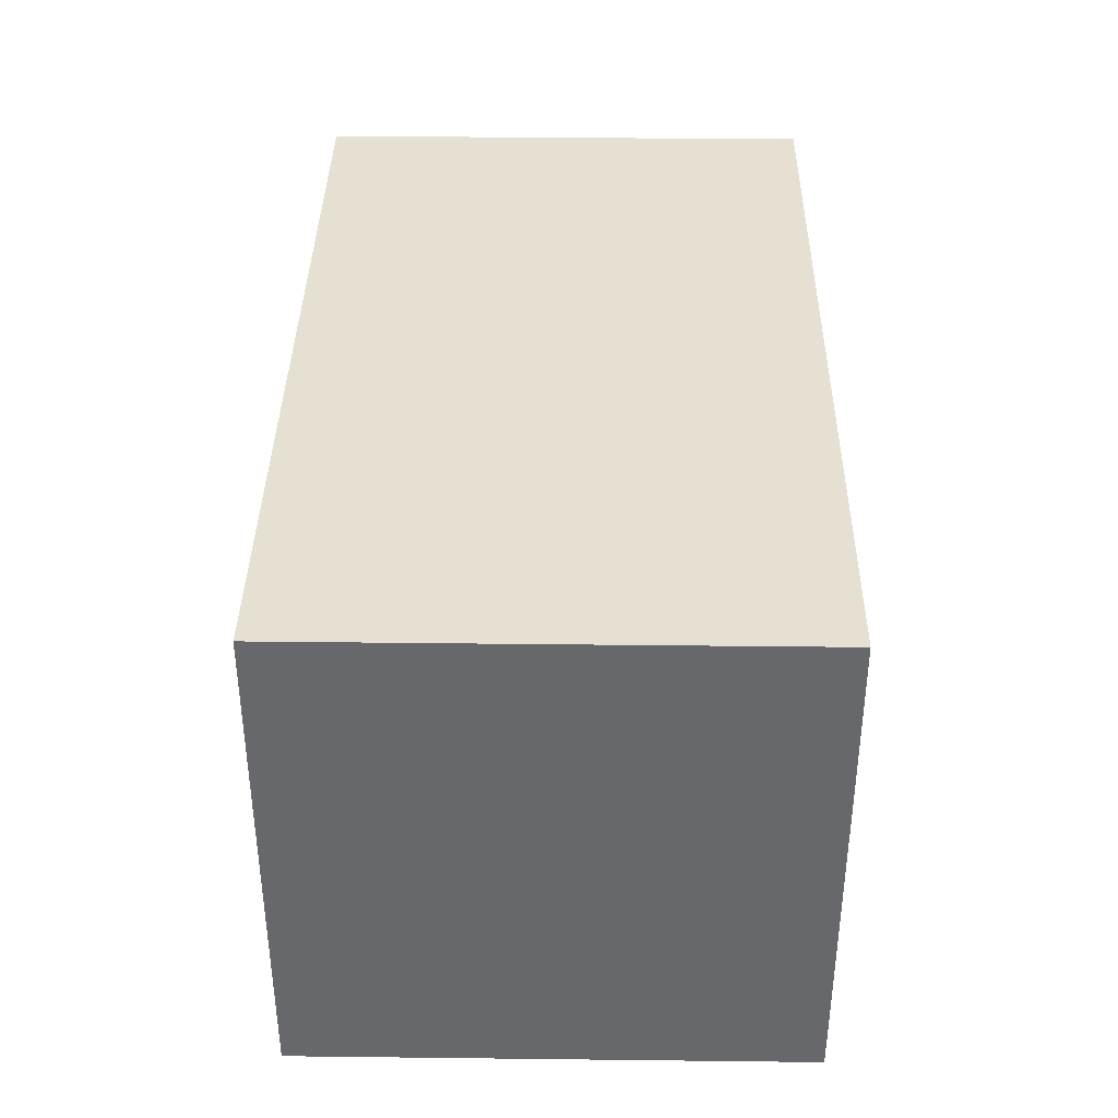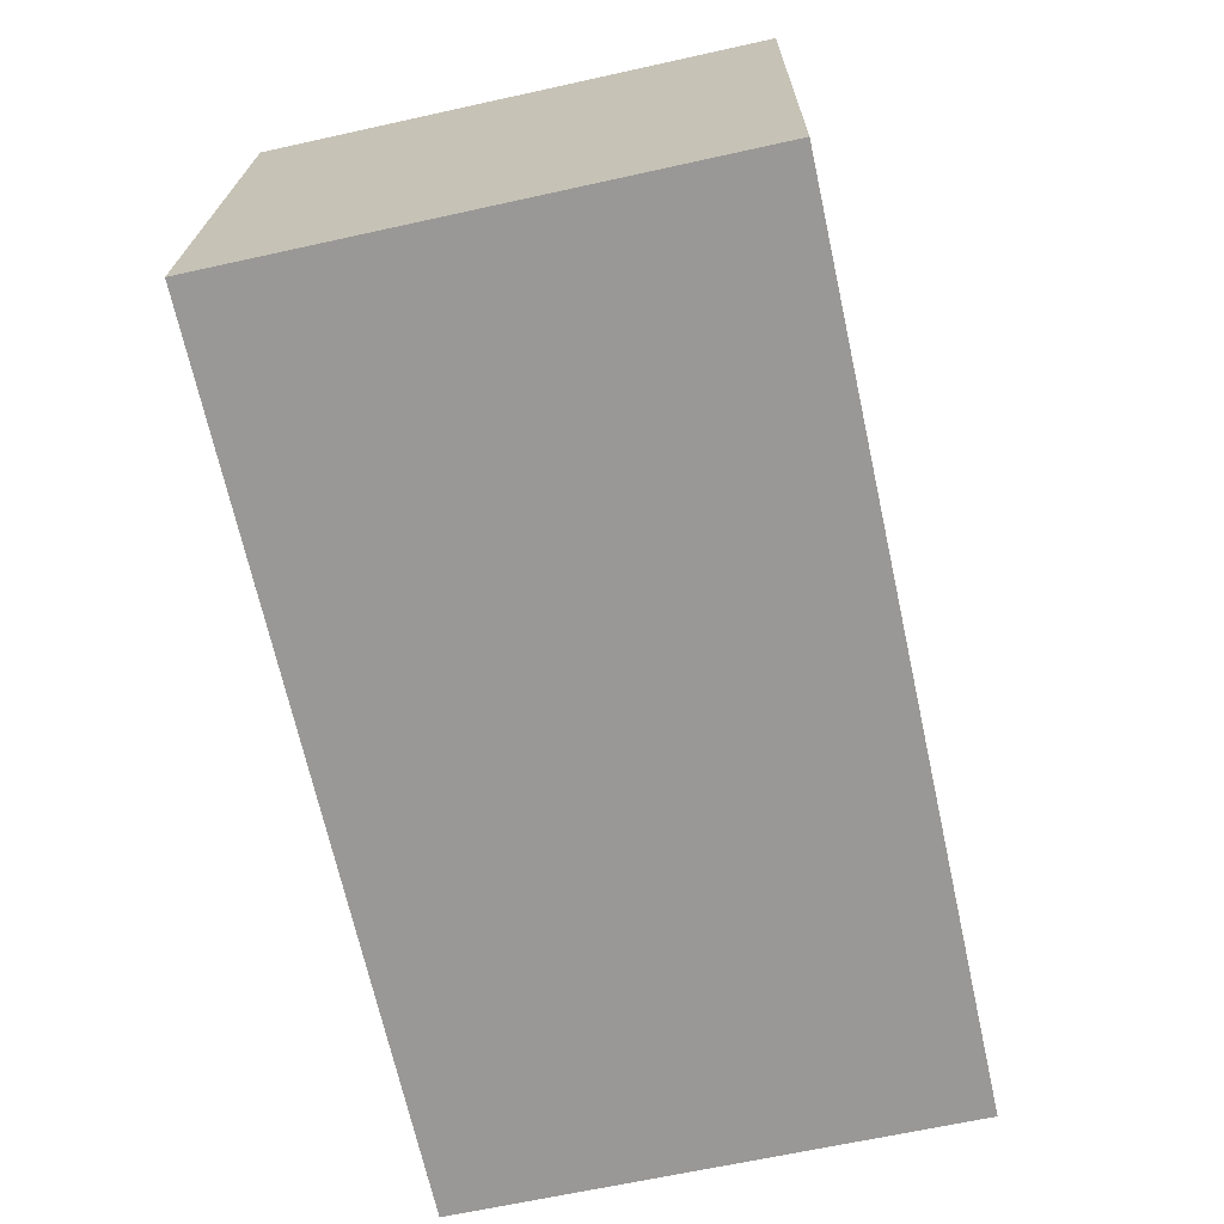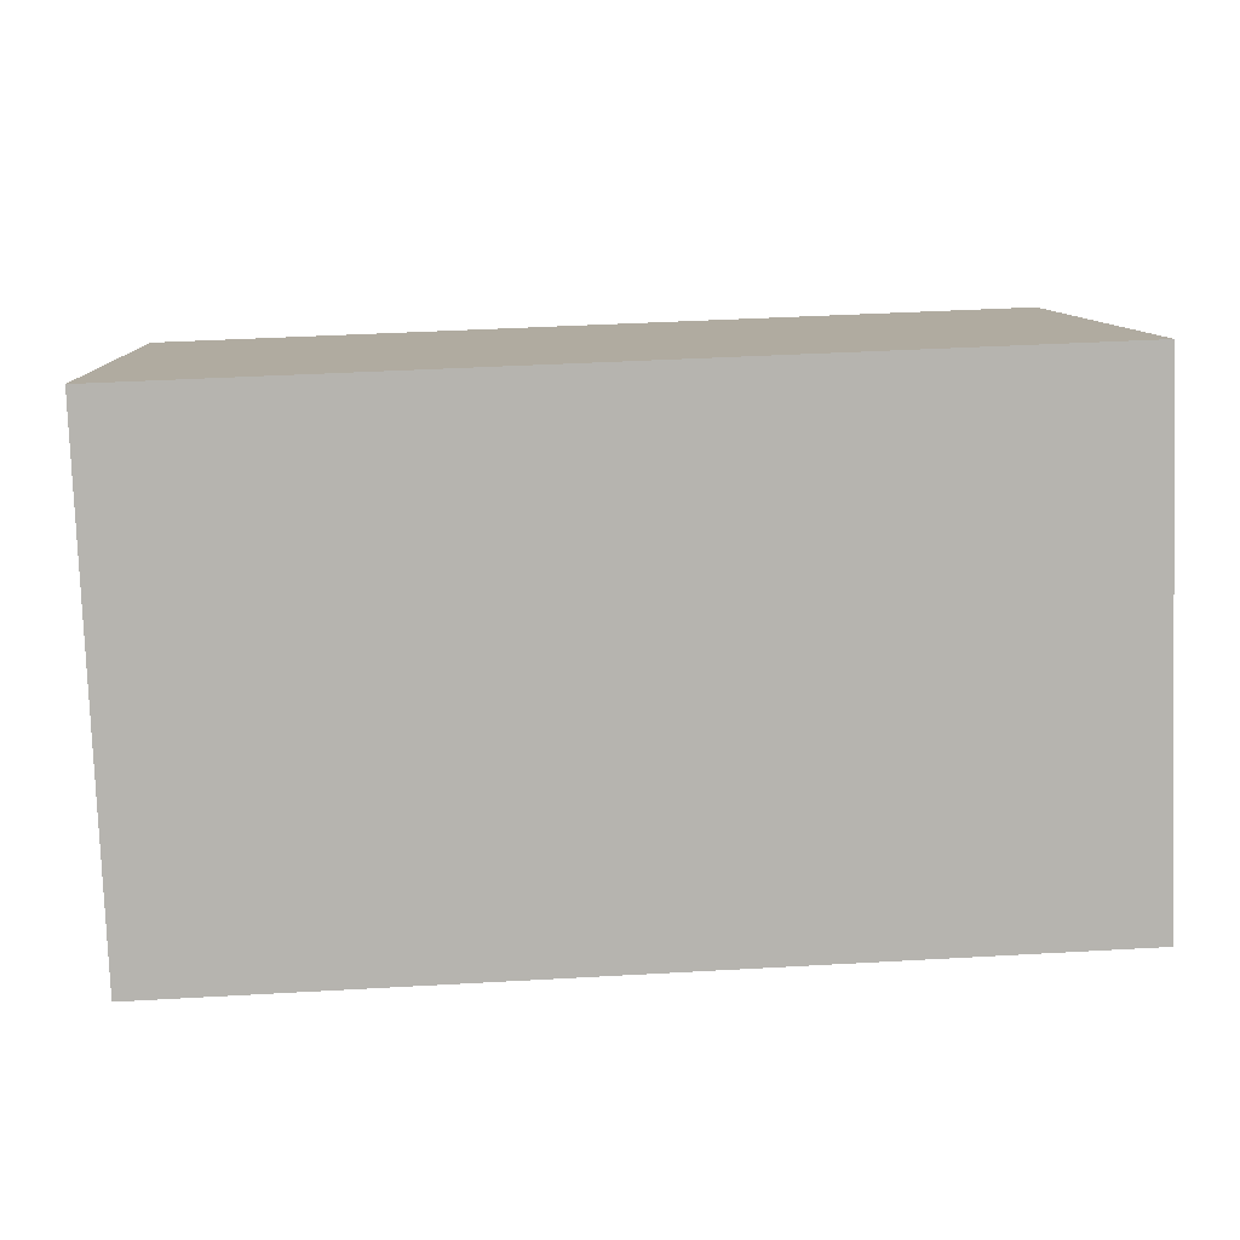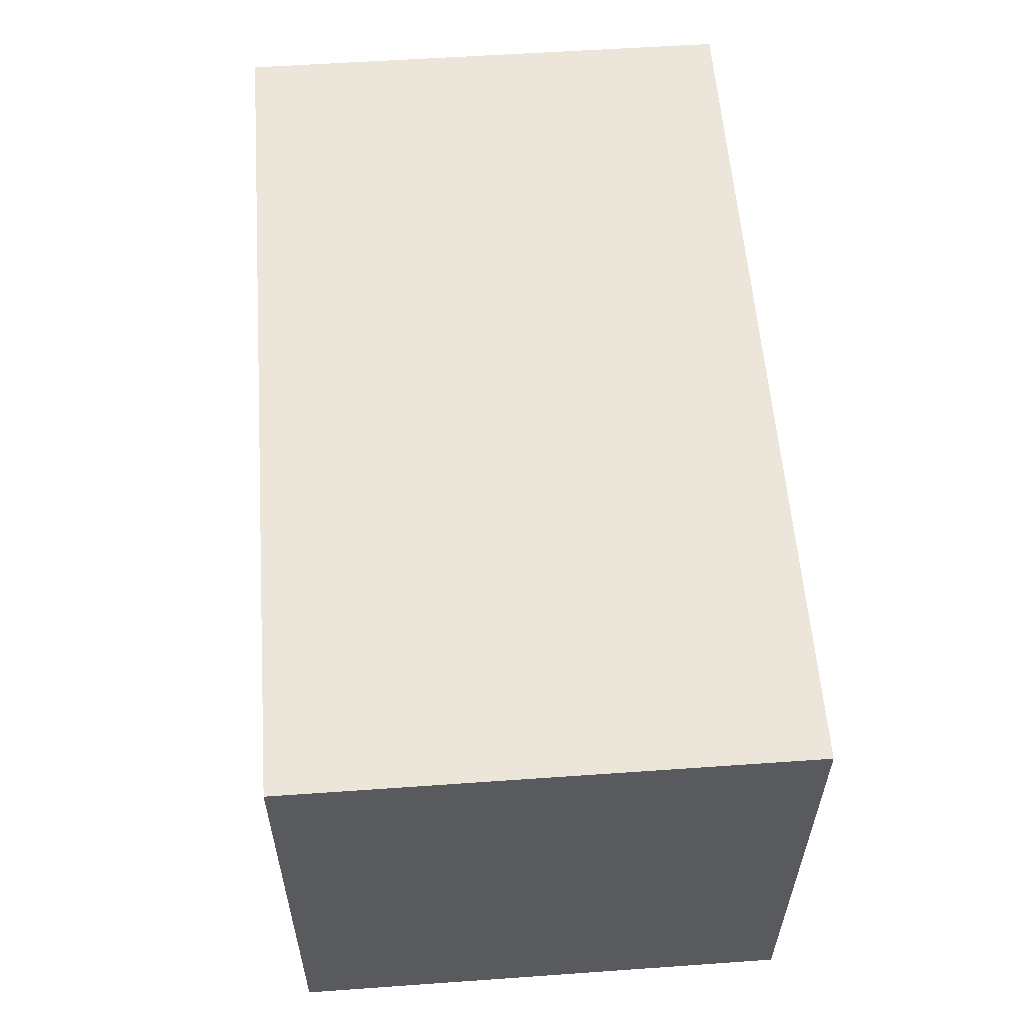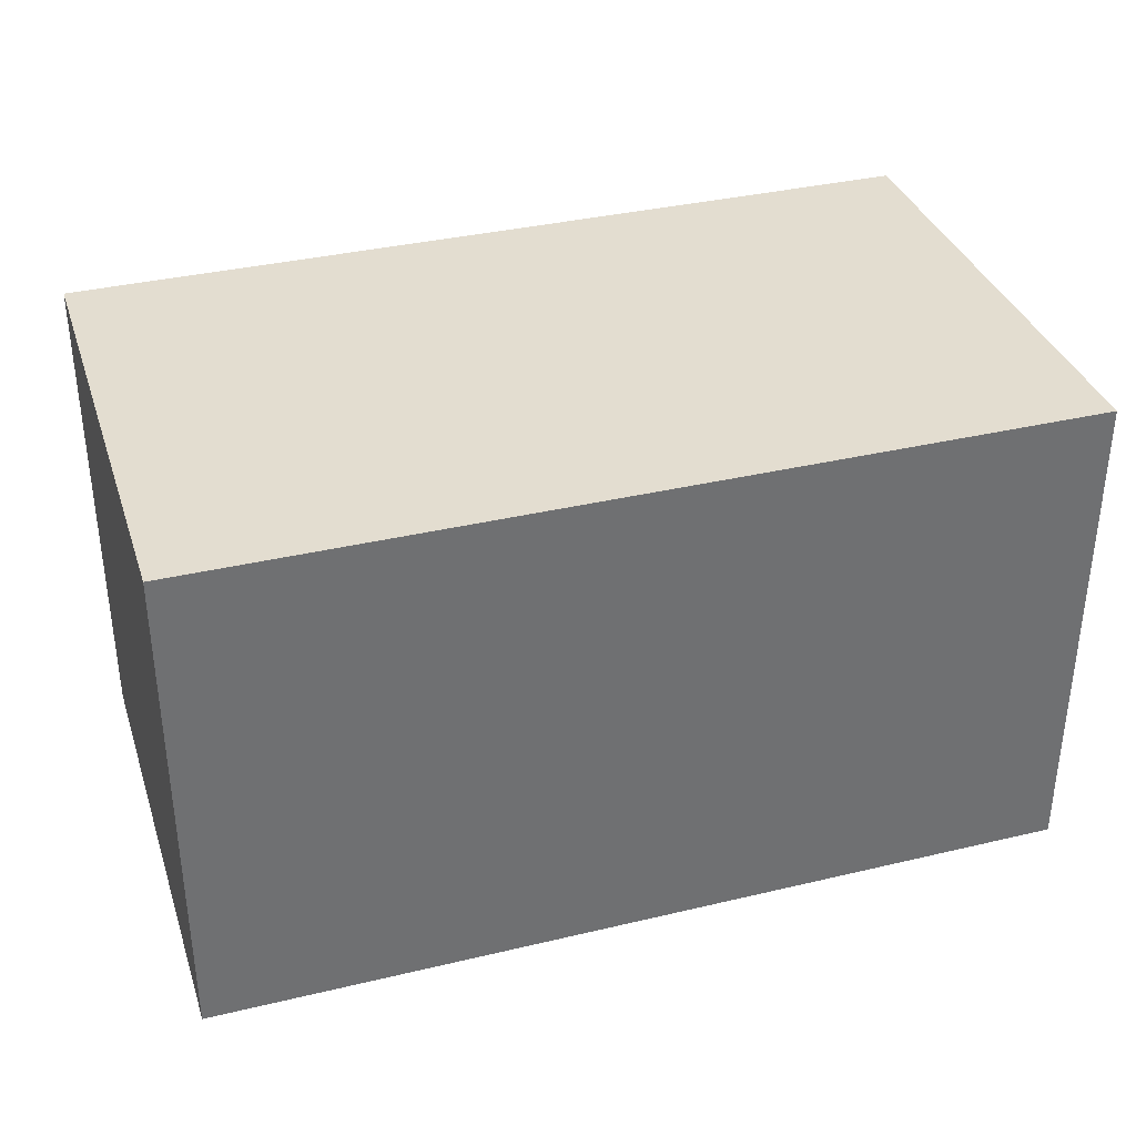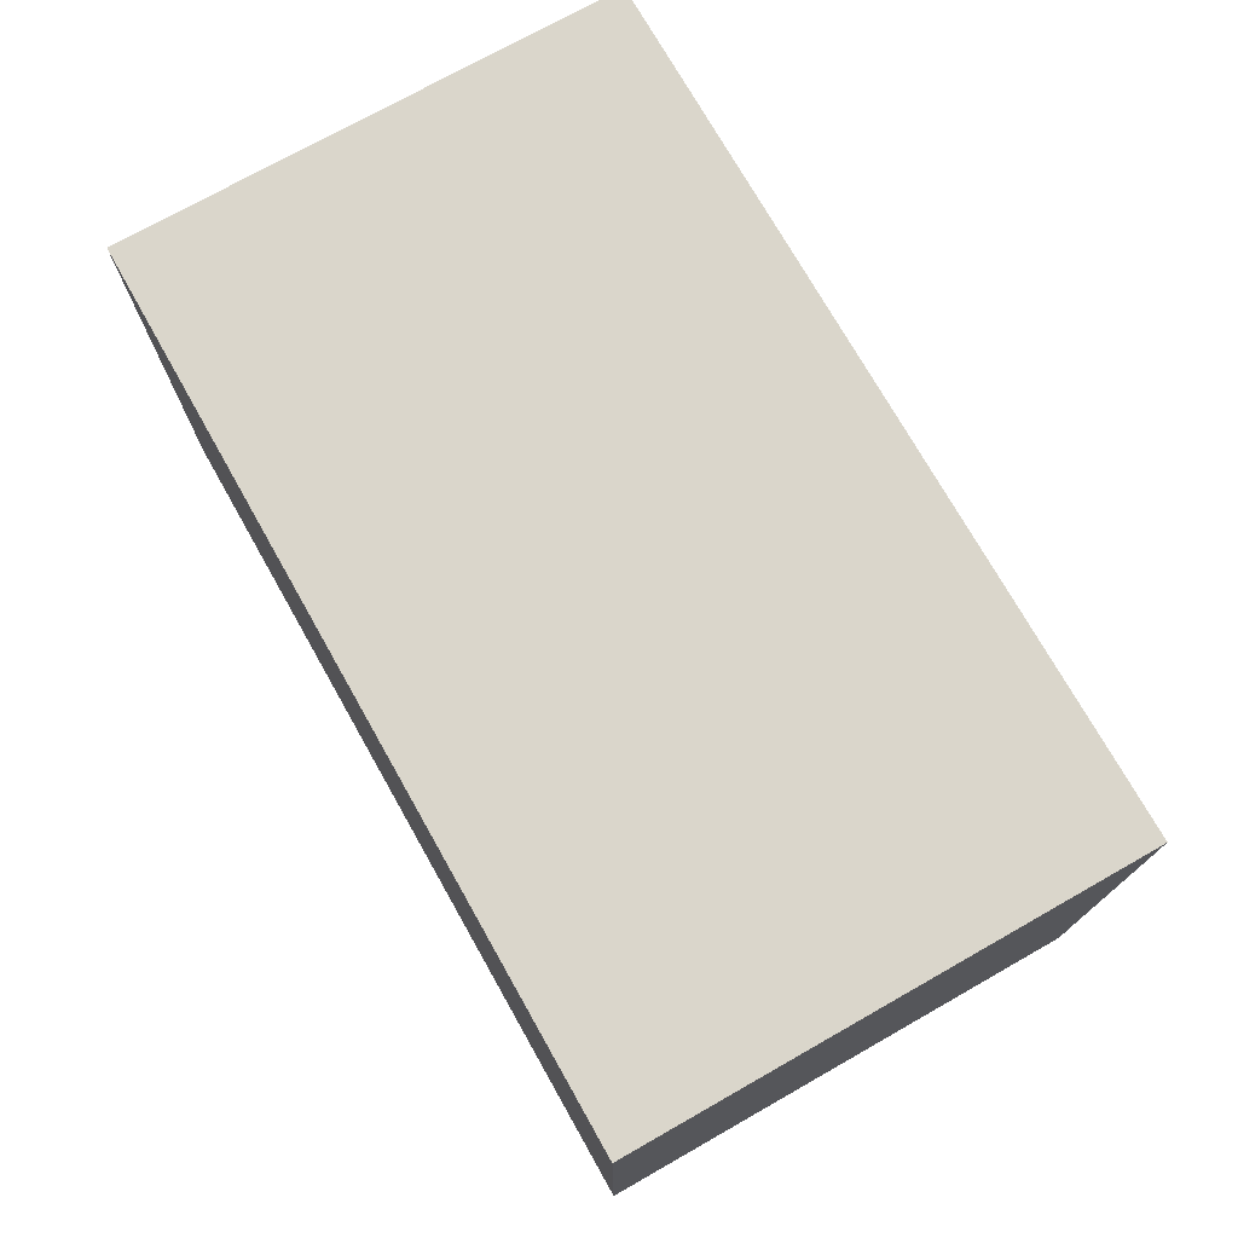
<metadata>
{"format":"obj","ext":"obj","renderer":"f3d","projection":"perspective","resolution":1024,"background":"white","views":[{"elev":37.6,"azim":-86.1,"up":"+Z"},{"elev":-65.7,"azim":102.5,"up":"+Y"},{"elev":-79.9,"azim":2.1,"up":"+Y"},{"elev":54.6,"azim":-94.3,"up":"+Y"},{"elev":35.5,"azim":-14.4,"up":"+Z"},{"elev":74.0,"azim":63.6,"up":"+Z"}]}
</metadata>
<code>
v -1.243e+04 -3.471e+04 42.84
v -1.243e+04 -3.472e+04 39.34
v -1.243e+04 -3.471e+04 39.34
v -1.243e+04 -3.472e+04 42.84
v -1.244e+04 -3.472e+04 39.34
v -1.244e+04 -3.472e+04 42.84
v -1.244e+04 -3.471e+04 42.84
v -1.244e+04 -3.471e+04 39.34
f 5 8 3
f 2 5 3
f 1 2 3
f 1 4 2
f 4 5 2
f 4 6 5
f 7 8 5
f 6 7 5
f 1 3 8
f 7 1 8
f 6 4 1
f 7 6 1

</code>
